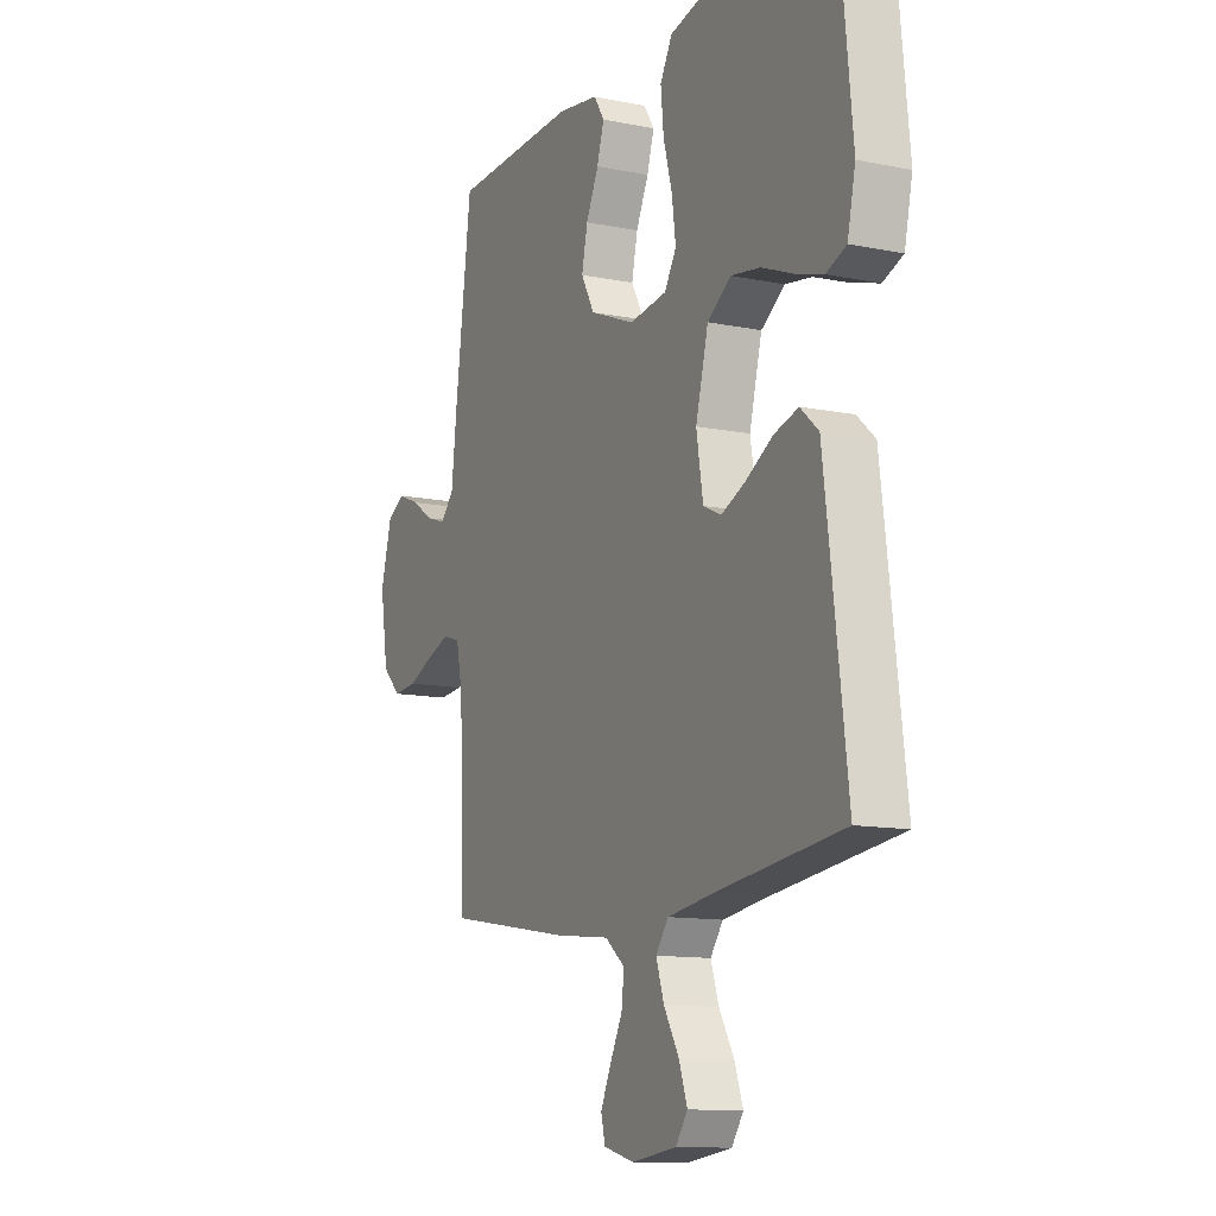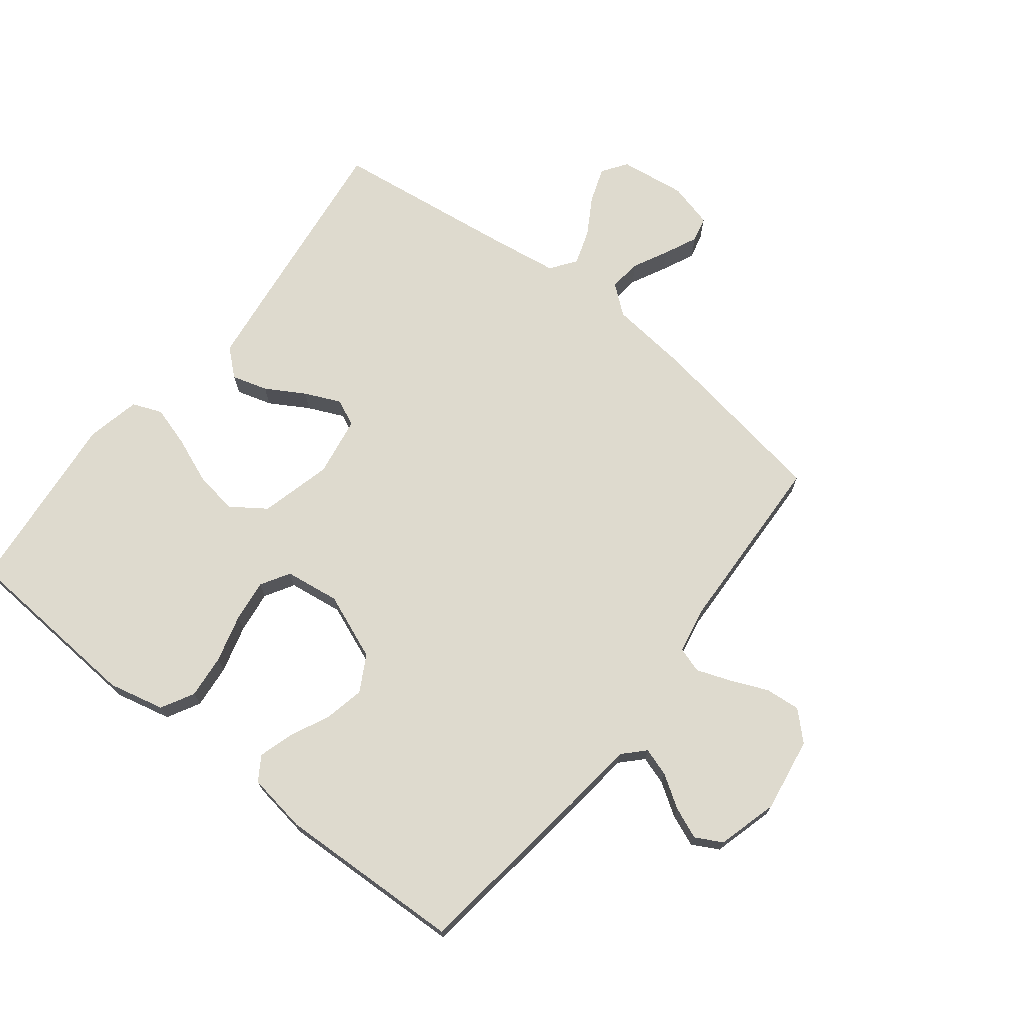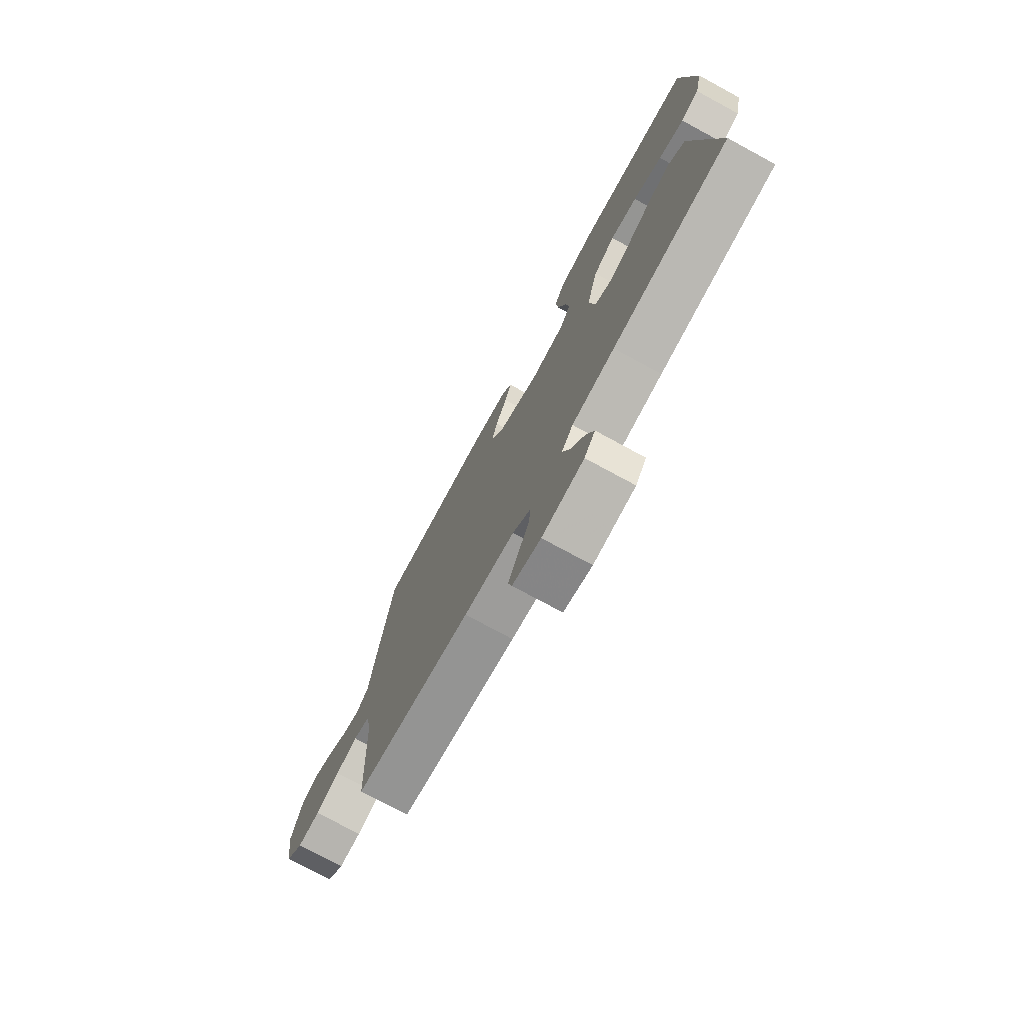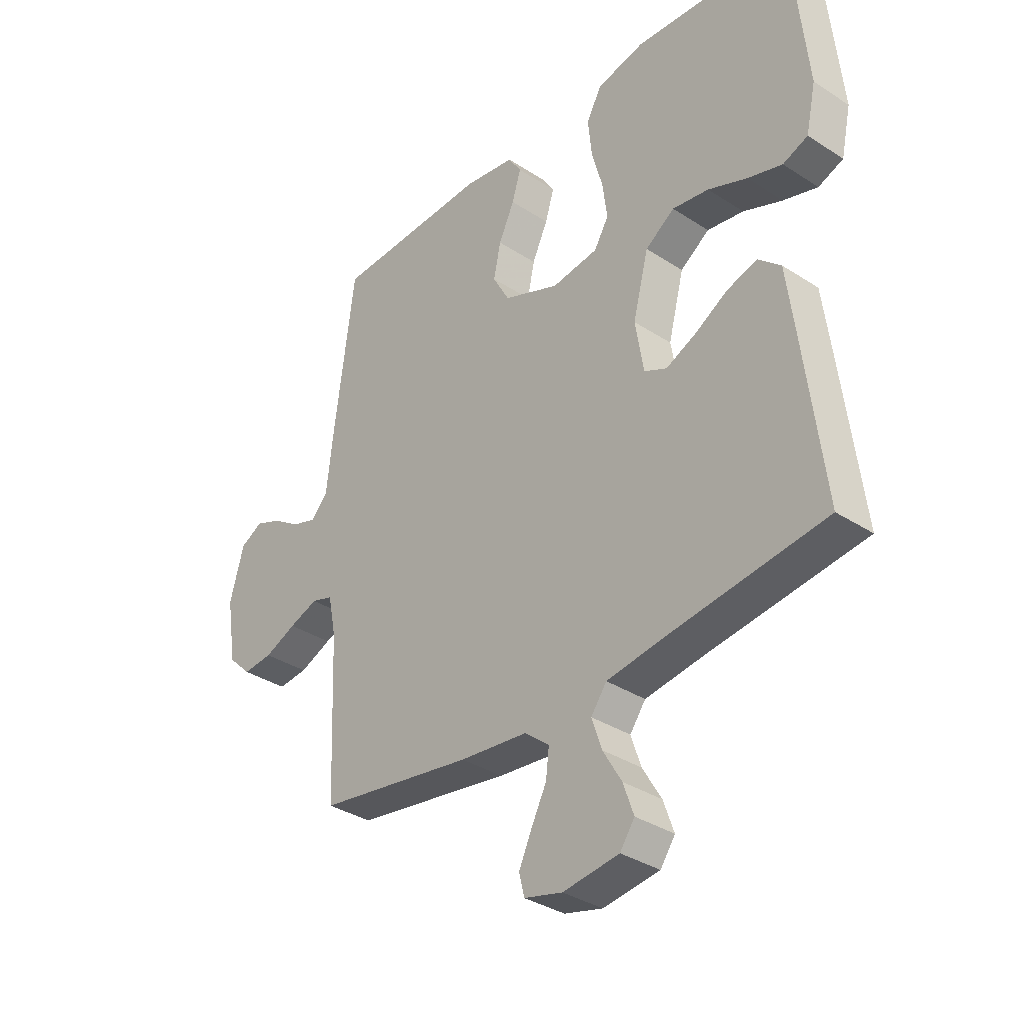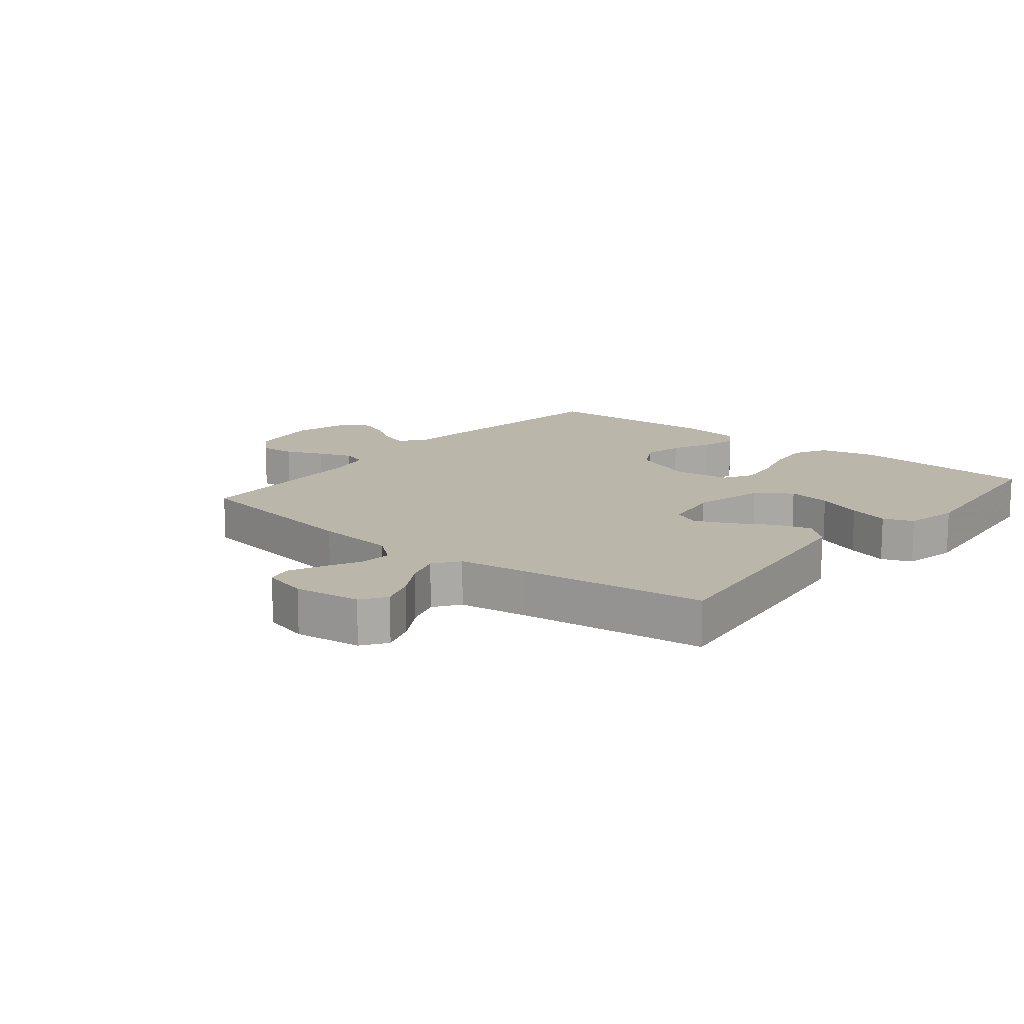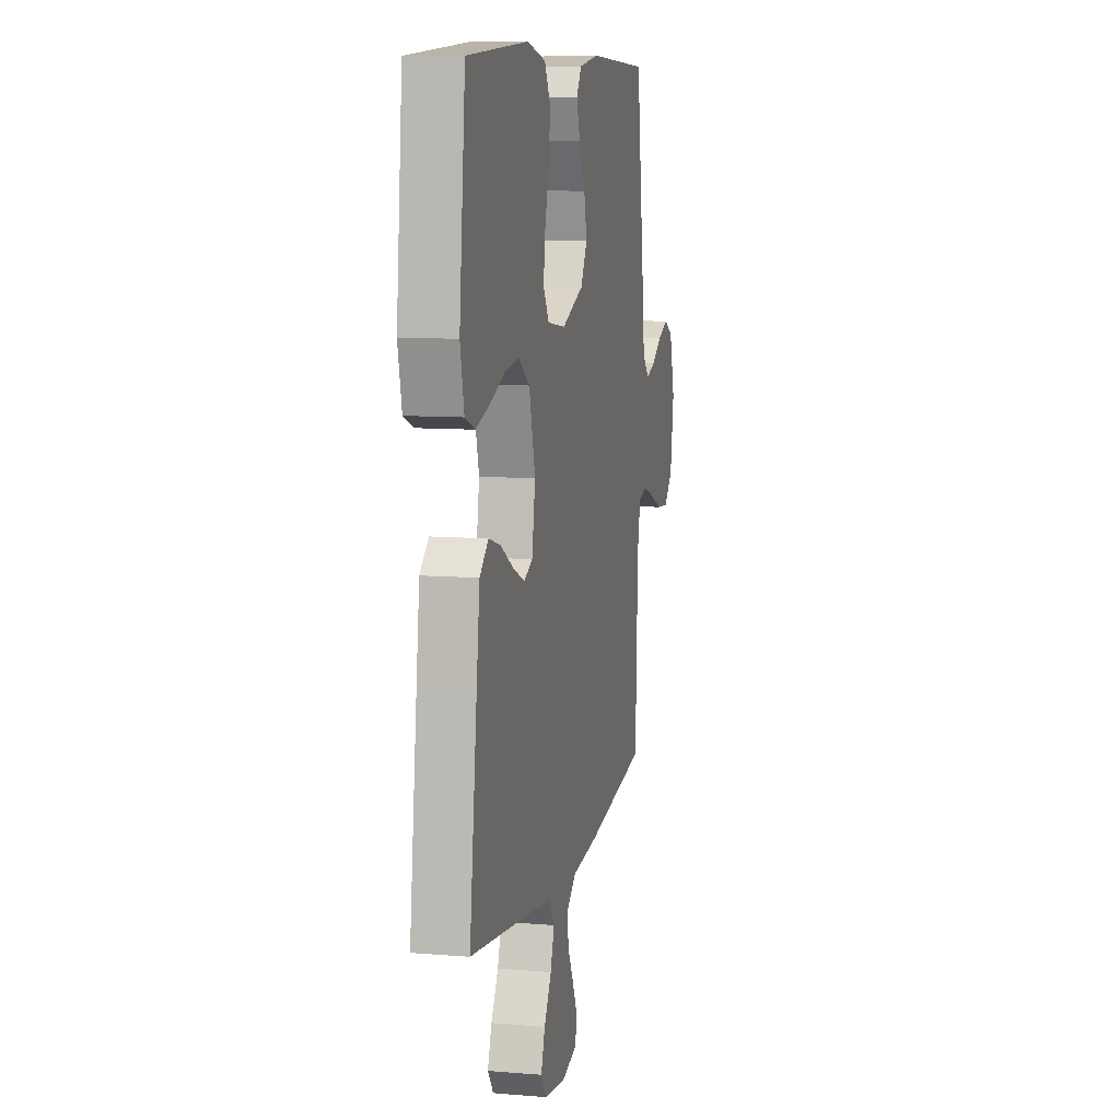
<metadata>
{"format":"obj","ext":"obj","renderer":"f3d","projection":"perspective","resolution":1024,"background":"white","views":[{"elev":-11.9,"azim":-115.9,"up":"+Z"},{"elev":71.2,"azim":38.0,"up":"+Y"},{"elev":-75.9,"azim":-118.5,"up":"+Z"},{"elev":-34.7,"azim":-131.1,"up":"+Z"},{"elev":14.0,"azim":-141.0,"up":"+Y"},{"elev":9.5,"azim":-77.7,"up":"+Z"}]}
</metadata>
<code>
v 0.5 0.07 0.5
v 0.539 0.07 0.2
v 0.552 0.07 0.085
v 0.585 0.07 0.051
v 0.631 0.07 0.066
v 0.683 0.07 0.1
v 0.734 0.07 0.121
v 0.777 0.07 0.098
v 0.804 0.07 0
v 0.785 0.07 -0.12
v 0.741 0.07 -0.163
v 0.684 0.07 -0.158
v 0.623 0.07 -0.132
v 0.568 0.07 -0.112
v 0.527 0.07 -0.125
v 0.512 0.07 -0.2
v 0.5 0.07 -0.5
v 0.2 0.07 -0.549
v 0.07 0.07 -0.563
v 0.023 0.07 -0.601
v 0.029 0.07 -0.653
v 0.058 0.07 -0.71
v 0.083 0.07 -0.764
v 0.073 0.07 -0.805
v 0 0.07 -0.824
v -0.107 0.07 -0.81
v -0.135 0.07 -0.77
v -0.115 0.07 -0.713
v -0.079 0.07 -0.652
v -0.06 0.07 -0.595
v -0.09 0.07 -0.554
v -0.2 0.07 -0.538
v -0.5 0.07 -0.5
v -0.463 0.07 -0.2
v -0.447 0.07 -0.075
v -0.404 0.07 -0.037
v -0.346 0.07 -0.054
v -0.283 0.07 -0.091
v -0.225 0.07 -0.117
v -0.182 0.07 -0.097
v -0.166 0.07 0
v -0.196 0.07 0.116
v -0.252 0.07 0.155
v -0.322 0.07 0.144
v -0.397 0.07 0.114
v -0.463 0.07 0.094
v -0.511 0.07 0.113
v -0.53 0.07 0.2
v -0.5 0.07 0.5
v -0.2 0.07 0.521
v -0.109 0.07 0.5
v -0.08 0.07 0.447
v -0.087 0.07 0.376
v -0.108 0.07 0.299
v -0.117 0.07 0.23
v -0.089 0.07 0.183
v 0 0.07 0.171
v 0.107 0.07 0.214
v 0.139 0.07 0.272
v 0.125 0.07 0.337
v 0.095 0.07 0.401
v 0.078 0.07 0.457
v 0.103 0.07 0.496
v 0.2 0.07 0.511
v 0.5 0 0.5
v 0.539 0 0.2
v 0.552 0 0.085
v 0.585 0 0.051
v 0.631 0 0.066
v 0.683 0 0.1
v 0.734 0 0.121
v 0.777 0 0.098
v 0.804 0 0
v 0.785 0 -0.12
v 0.741 0 -0.163
v 0.684 0 -0.158
v 0.623 0 -0.132
v 0.568 0 -0.112
v 0.527 0 -0.125
v 0.512 0 -0.2
v 0.5 0 -0.5
v 0.2 0 -0.549
v 0.07 0 -0.563
v 0.023 0 -0.601
v 0.029 0 -0.653
v 0.058 0 -0.71
v 0.083 0 -0.764
v 0.073 0 -0.805
v 0 0 -0.824
v -0.107 0 -0.81
v -0.135 0 -0.77
v -0.115 0 -0.713
v -0.079 0 -0.652
v -0.06 0 -0.595
v -0.09 0 -0.554
v -0.2 0 -0.538
v -0.5 0 -0.5
v -0.463 0 -0.2
v -0.447 0 -0.075
v -0.404 0 -0.037
v -0.346 0 -0.054
v -0.283 0 -0.091
v -0.225 0 -0.117
v -0.182 0 -0.097
v -0.166 0 0
v -0.196 0 0.116
v -0.252 0 0.155
v -0.322 0 0.144
v -0.397 0 0.114
v -0.463 0 0.094
v -0.511 0 0.113
v -0.53 0 0.2
v -0.5 0 0.5
v -0.2 0 0.521
v -0.109 0 0.5
v -0.08 0 0.447
v -0.087 0 0.376
v -0.108 0 0.299
v -0.117 0 0.23
v -0.089 0 0.183
v 0 0 0.171
v 0.107 0 0.214
v 0.139 0 0.272
v 0.125 0 0.337
v 0.095 0 0.401
v 0.078 0 0.457
v 0.103 0 0.496
v 0.2 0 0.511
f 60 61 62 63
f 59 60 63 64
f 51 52 53 54
f 51 54 55
f 50 51 55
f 49 50 55
f 48 49 55 56
f 44 45 46 47
f 44 47 48 56
f 35 36 37 38
f 35 38 39
f 32 33 34 35
f 31 32 35 39
f 30 31 39 40
f 26 27 28 29
f 26 29 30
f 25 26 30
f 21 22 23 24
f 21 24 25 30
f 16 17 18 19
f 15 16 19 20
f 10 11 12 13
f 10 13 14
f 9 10 14
f 8 9 14 15
f 5 6 7 8
f 4 5 8 15
f 64 1 2 3
f 59 64 3
f 58 59 3 4
f 57 58 4 15
f 56 57 15 20
f 43 44 56
f 42 43 56
f 41 42 56 20
f 30 40 41
f 20 21 30 41
f 127 126 125 124
f 128 127 124 123
f 118 117 116 115
f 119 118 115
f 119 115 114
f 119 114 113
f 120 119 113 112
f 111 110 109 108
f 120 112 111 108
f 102 101 100 99
f 103 102 99
f 99 98 97 96
f 103 99 96 95
f 104 103 95 94
f 93 92 91 90
f 94 93 90
f 94 90 89
f 88 87 86 85
f 94 89 88 85
f 83 82 81 80
f 84 83 80 79
f 77 76 75 74
f 78 77 74
f 78 74 73
f 79 78 73 72
f 72 71 70 69
f 79 72 69 68
f 67 66 65 128
f 67 128 123
f 68 67 123 122
f 79 68 122 121
f 84 79 121 120
f 120 108 107
f 120 107 106
f 84 120 106 105
f 105 104 94
f 105 94 85 84
f 1 65 66 2
f 2 66 67 3
f 3 67 68 4
f 4 68 69 5
f 5 69 70 6
f 6 70 71 7
f 7 71 72 8
f 8 72 73 9
f 9 73 74 10
f 10 74 75 11
f 11 75 76 12
f 12 76 77 13
f 13 77 78 14
f 14 78 79 15
f 15 79 80 16
f 16 80 81 17
f 17 81 82 18
f 18 82 83 19
f 19 83 84 20
f 20 84 85 21
f 21 85 86 22
f 22 86 87 23
f 23 87 88 24
f 24 88 89 25
f 25 89 90 26
f 26 90 91 27
f 27 91 92 28
f 28 92 93 29
f 29 93 94 30
f 30 94 95 31
f 31 95 96 32
f 32 96 97 33
f 33 97 98 34
f 34 98 99 35
f 35 99 100 36
f 36 100 101 37
f 37 101 102 38
f 38 102 103 39
f 39 103 104 40
f 40 104 105 41
f 41 105 106 42
f 42 106 107 43
f 43 107 108 44
f 44 108 109 45
f 45 109 110 46
f 46 110 111 47
f 47 111 112 48
f 48 112 113 49
f 49 113 114 50
f 50 114 115 51
f 51 115 116 52
f 52 116 117 53
f 53 117 118 54
f 54 118 119 55
f 55 119 120 56
f 56 120 121 57
f 57 121 122 58
f 58 122 123 59
f 59 123 124 60
f 60 124 125 61
f 61 125 126 62
f 62 126 127 63
f 63 127 128 64
f 64 128 65 1

</code>
